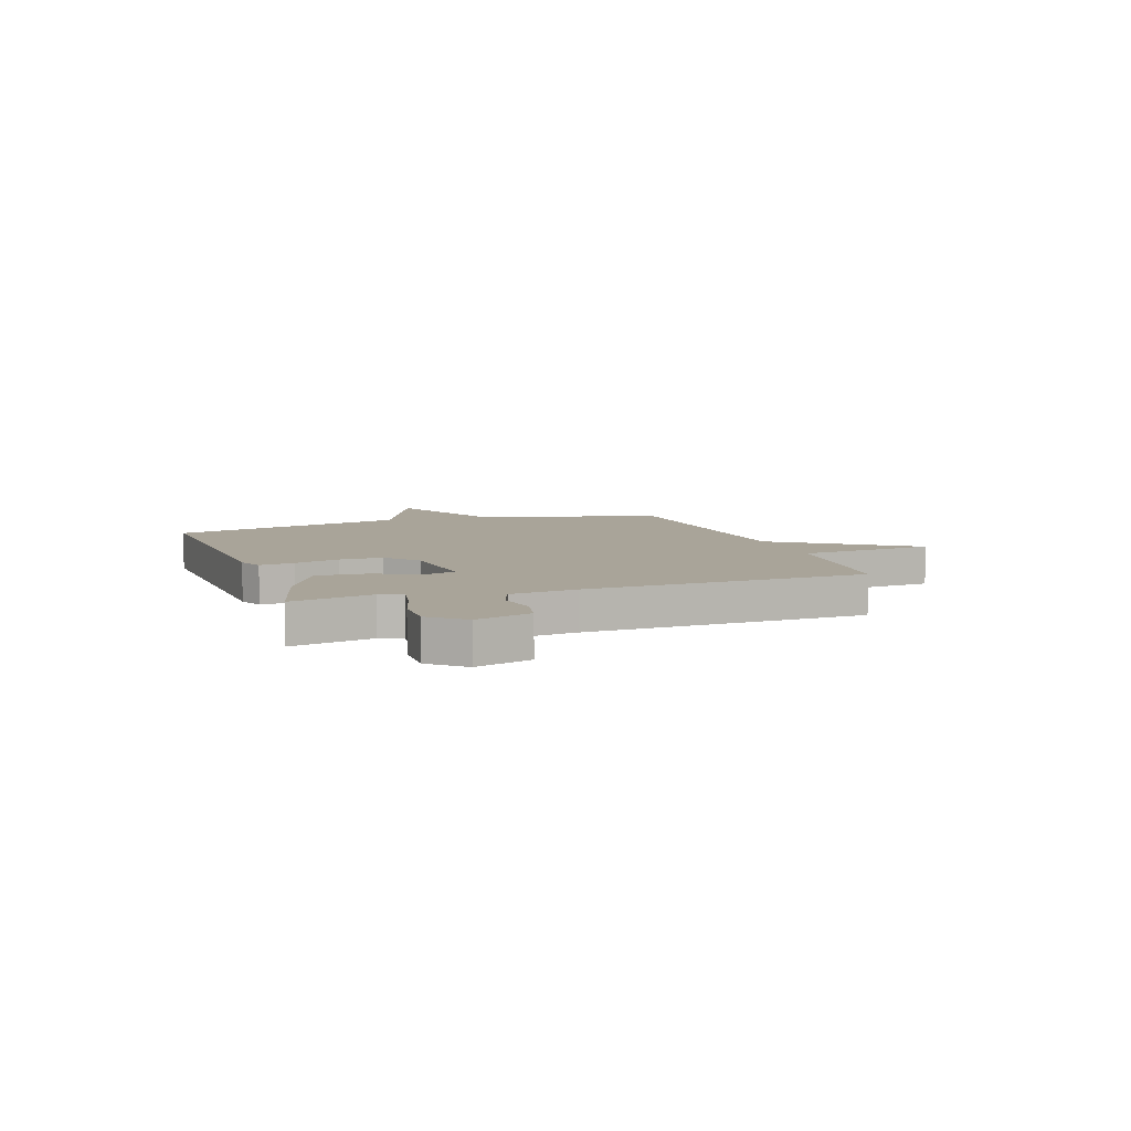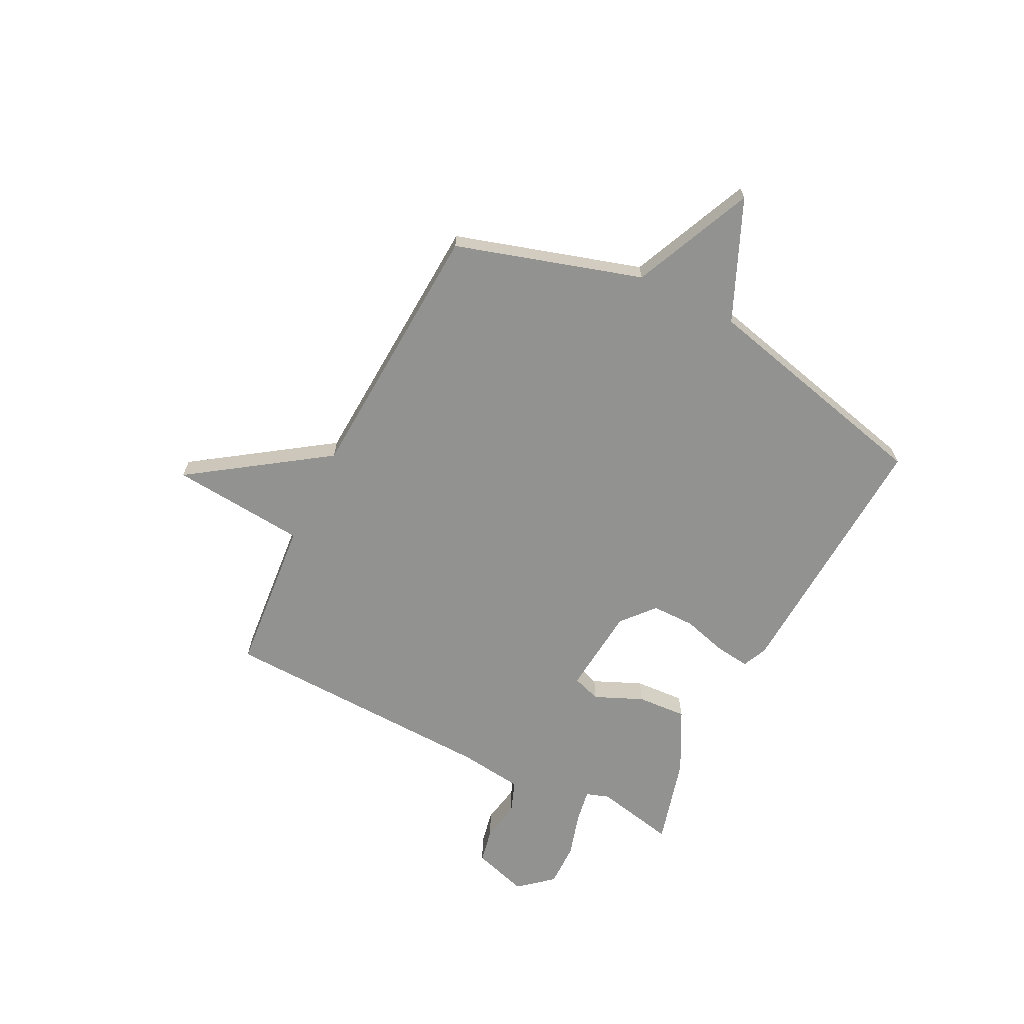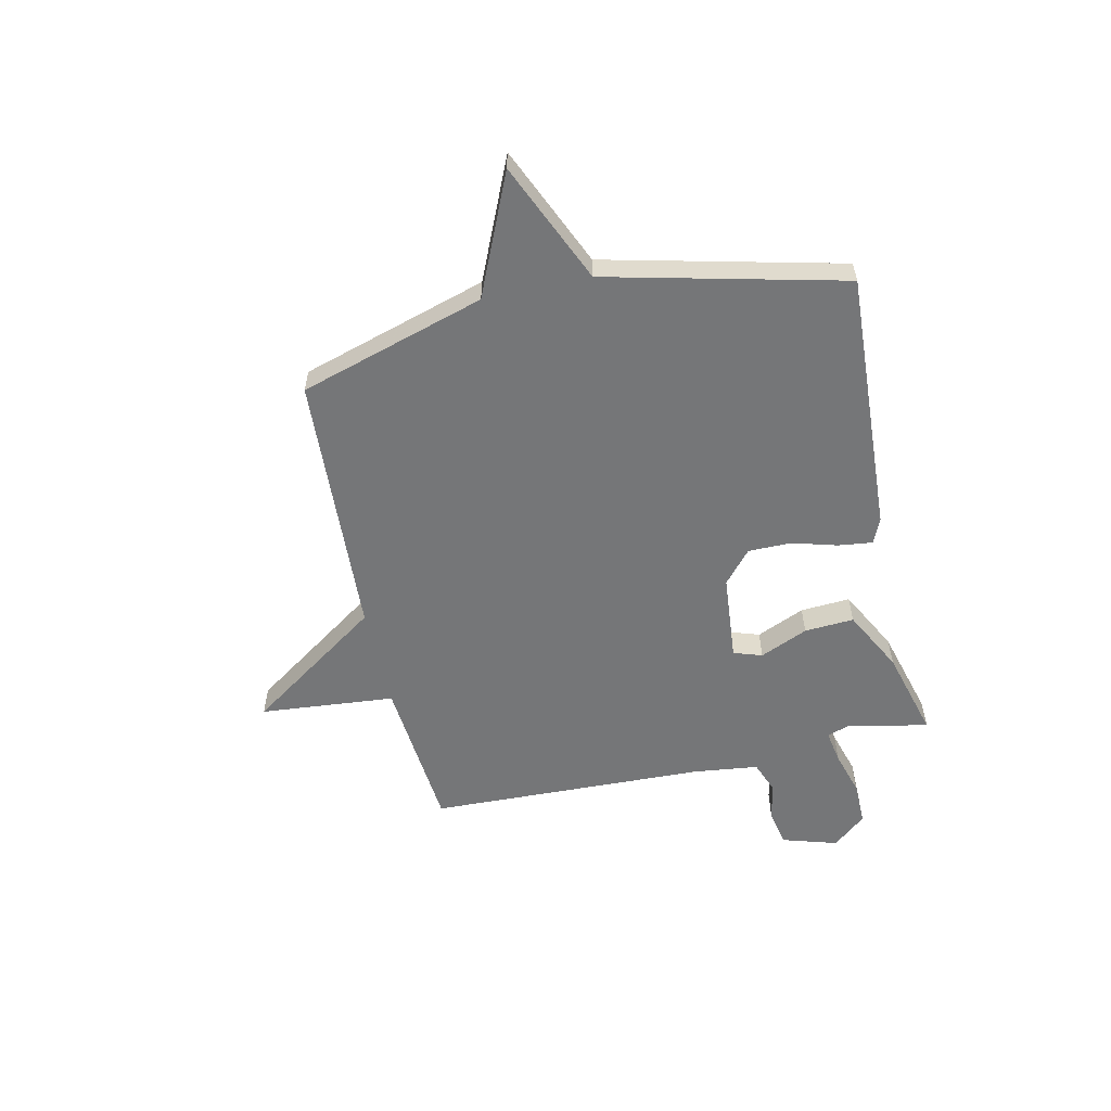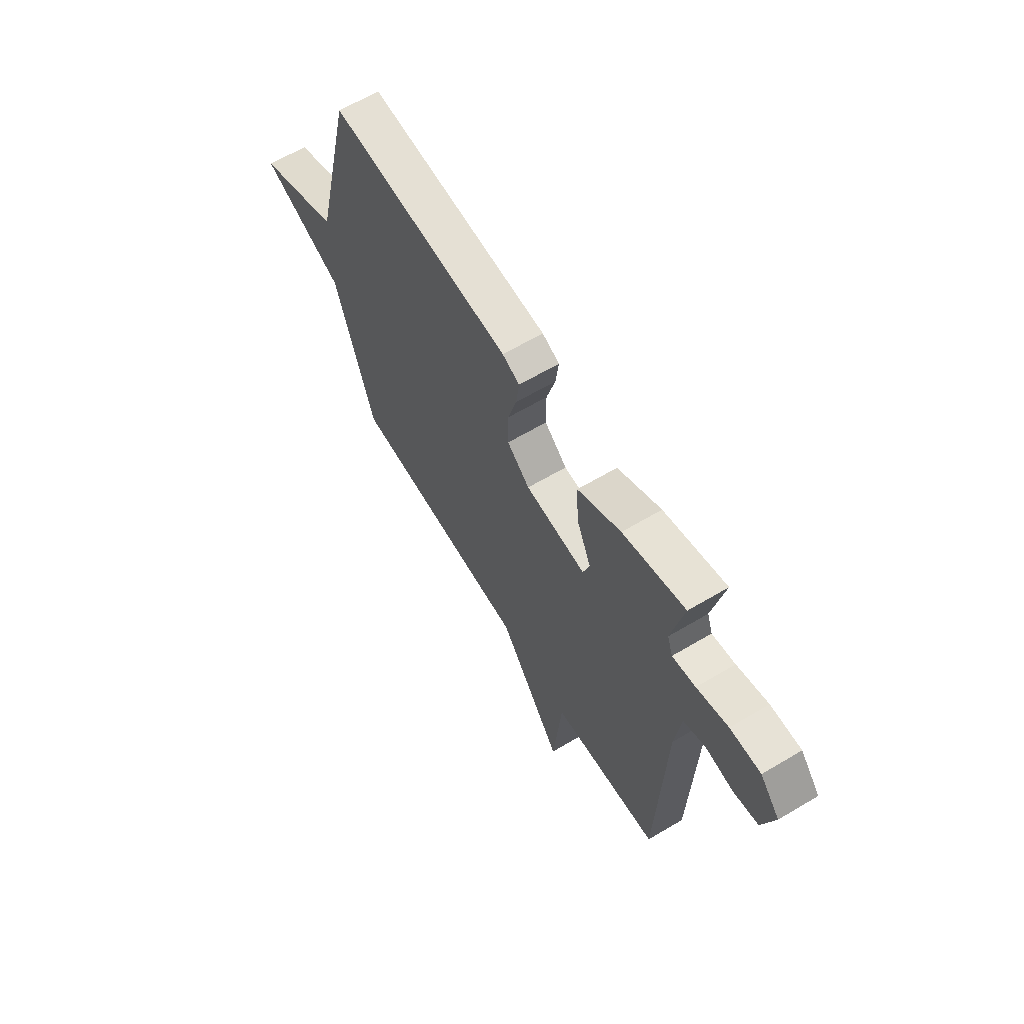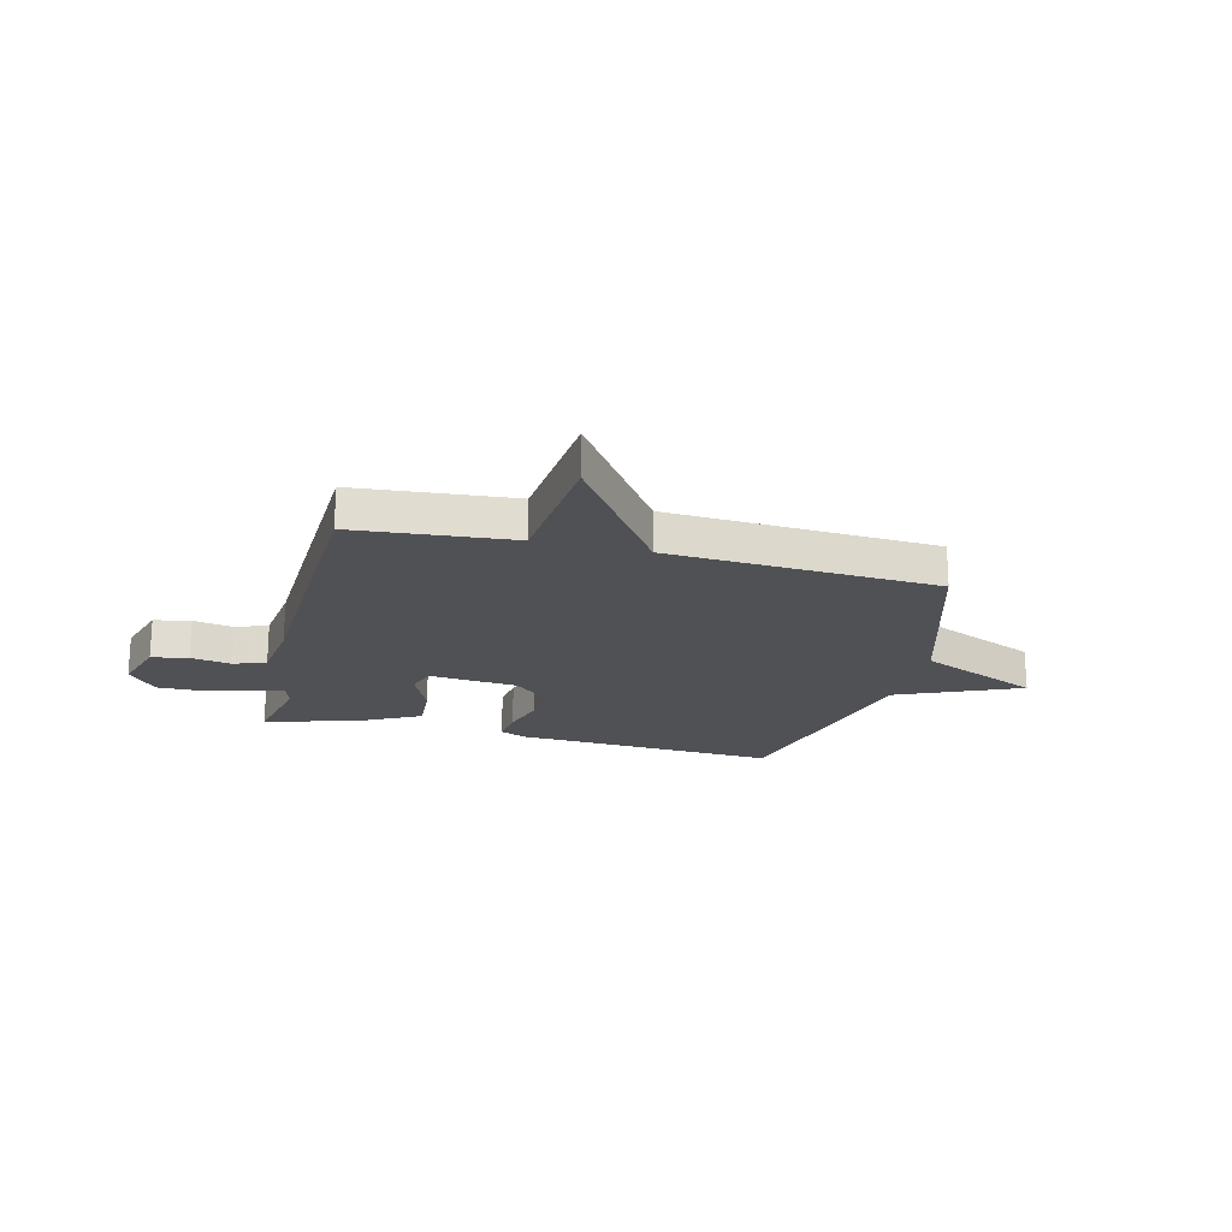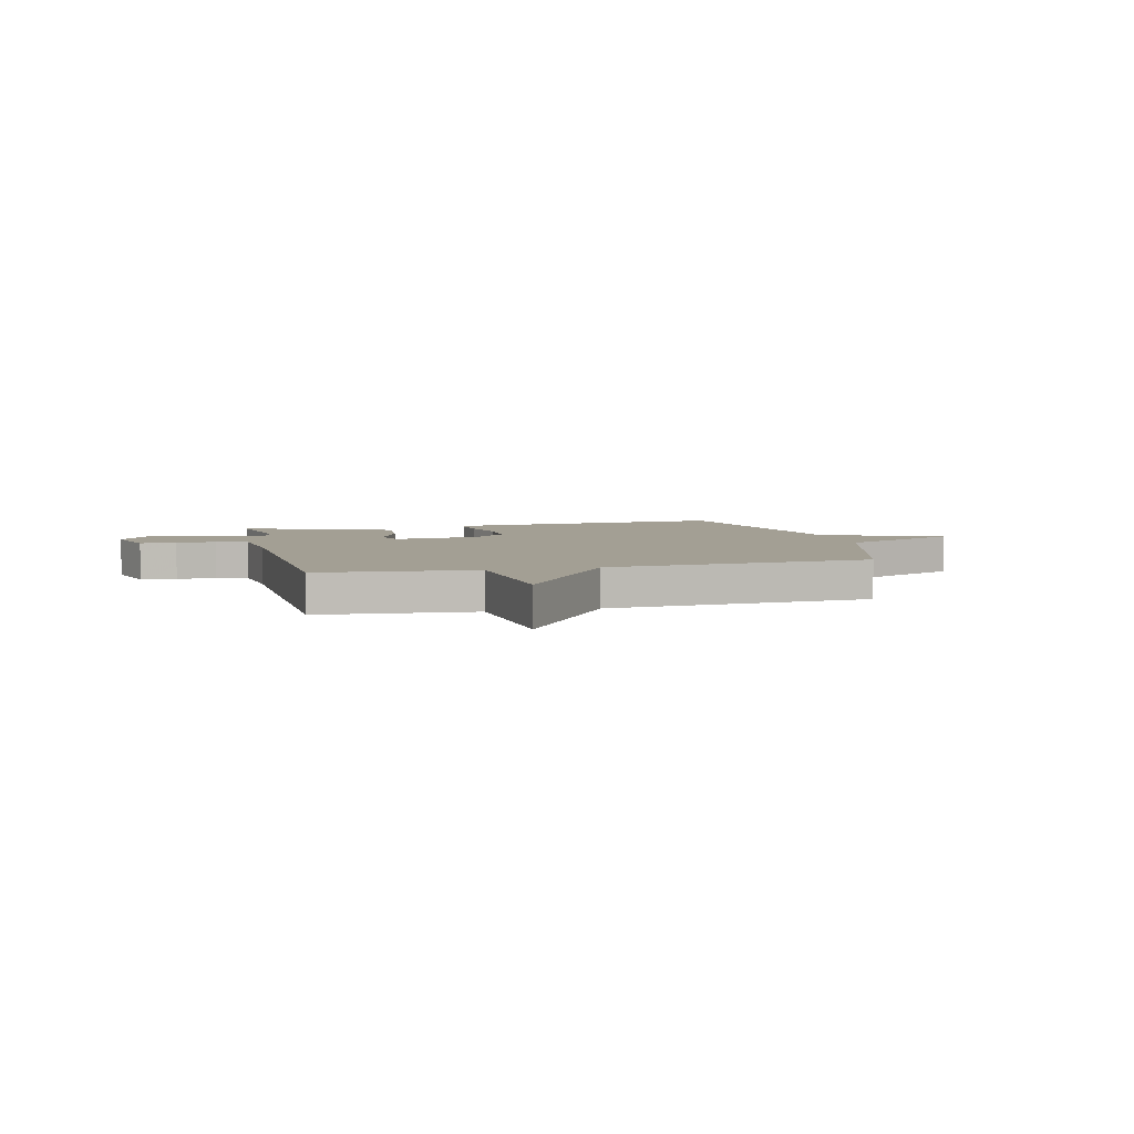
<metadata>
{"format":"obj","ext":"obj","renderer":"f3d","projection":"perspective","resolution":1024,"background":"white","views":[{"elev":7.3,"azim":71.0,"up":"+Y"},{"elev":-66.2,"azim":-116.8,"up":"+Y"},{"elev":-56.8,"azim":-77.5,"up":"+Y"},{"elev":63.4,"azim":59.0,"up":"+Z"},{"elev":-20.2,"azim":165.8,"up":"+Y"},{"elev":5.3,"azim":166.0,"up":"+Y"}]}
</metadata>
<code>
v 0.5 0.07 0.5
v 0.468 0.07 0.347
v 0.483 0.07 0.304
v 0.546 0.07 0.315
v 0.631 0.07 0.34
v 0.714 0.07 0.341
v 0.768 0.07 0.278
v 0.736 0.07 0.173
v 0.668 0.07 0.159
v 0.592 0.07 0.173
v 0.532 0.07 0.15
v 0.517 0.07 0.026
v 0.5 0.07 -0.5
v 0.204 0.07 -0.527
v 0.181 0.07 -0.783
v 0.004 0.07 -0.527
v -0.5 0.07 -0.5
v -0.607 0.07 -0.148
v -0.835 0.07 -0.048
v -0.607 0.07 0.052
v -0.5 0.07 0.5
v -0.002 0.07 0.474
v 0.045 0.07 0.453
v 0.037 0.07 0.388
v 0.013 0.07 0.303
v 0.013 0.07 0.221
v 0.075 0.07 0.168
v 0.241 0.07 0.153
v 0.259 0.07 0.207
v 0.219 0.07 0.298
v 0.213 0.07 0.392
v 0.331 0.07 0.454
v 0.5 0 0.5
v 0.468 0 0.347
v 0.483 0 0.304
v 0.546 0 0.315
v 0.631 0 0.34
v 0.714 0 0.341
v 0.768 0 0.278
v 0.736 0 0.173
v 0.668 0 0.159
v 0.592 0 0.173
v 0.532 0 0.15
v 0.517 0 0.026
v 0.5 0 -0.5
v 0.204 0 -0.527
v 0.181 0 -0.783
v 0.004 0 -0.527
v -0.5 0 -0.5
v -0.607 0 -0.148
v -0.835 0 -0.048
v -0.607 0 0.052
v -0.5 0 0.5
v -0.002 0 0.474
v 0.045 0 0.453
v 0.037 0 0.388
v 0.013 0 0.303
v 0.013 0 0.221
v 0.075 0 0.168
v 0.241 0 0.153
v 0.259 0 0.207
v 0.219 0 0.298
v 0.213 0 0.392
v 0.331 0 0.454
f 32 1 2
f 31 32 2
f 30 31 2
f 29 30 2
f 28 29 2 3
f 23 24 25
f 22 23 25
f 21 22 25
f 20 21 25
f 20 25 26
f 19 20 26
f 18 19 26
f 18 26 27
f 17 18 27
f 16 17 27
f 16 27 28
f 15 16 28
f 14 15 28
f 8 9 10
f 7 8 10
f 6 7 10
f 5 6 10
f 4 5 10
f 4 10 11
f 3 4 11 12
f 13 14 28
f 12 13 28
f 3 12 28
f 34 33 64
f 34 64 63
f 34 63 62
f 34 62 61
f 35 34 61 60
f 57 56 55
f 57 55 54
f 57 54 53
f 57 53 52
f 58 57 52
f 58 52 51
f 58 51 50
f 59 58 50
f 59 50 49
f 59 49 48
f 60 59 48
f 60 48 47
f 60 47 46
f 42 41 40
f 42 40 39
f 42 39 38
f 42 38 37
f 42 37 36
f 43 42 36
f 44 43 36 35
f 60 46 45
f 60 45 44
f 60 44 35
f 1 33 34 2
f 2 34 35 3
f 3 35 36 4
f 4 36 37 5
f 5 37 38 6
f 6 38 39 7
f 7 39 40 8
f 8 40 41 9
f 9 41 42 10
f 10 42 43 11
f 11 43 44 12
f 12 44 45 13
f 13 45 46 14
f 14 46 47 15
f 15 47 48 16
f 16 48 49 17
f 17 49 50 18
f 18 50 51 19
f 19 51 52 20
f 20 52 53 21
f 21 53 54 22
f 22 54 55 23
f 23 55 56 24
f 24 56 57 25
f 25 57 58 26
f 26 58 59 27
f 27 59 60 28
f 28 60 61 29
f 29 61 62 30
f 30 62 63 31
f 31 63 64 32
f 32 64 33 1

</code>
